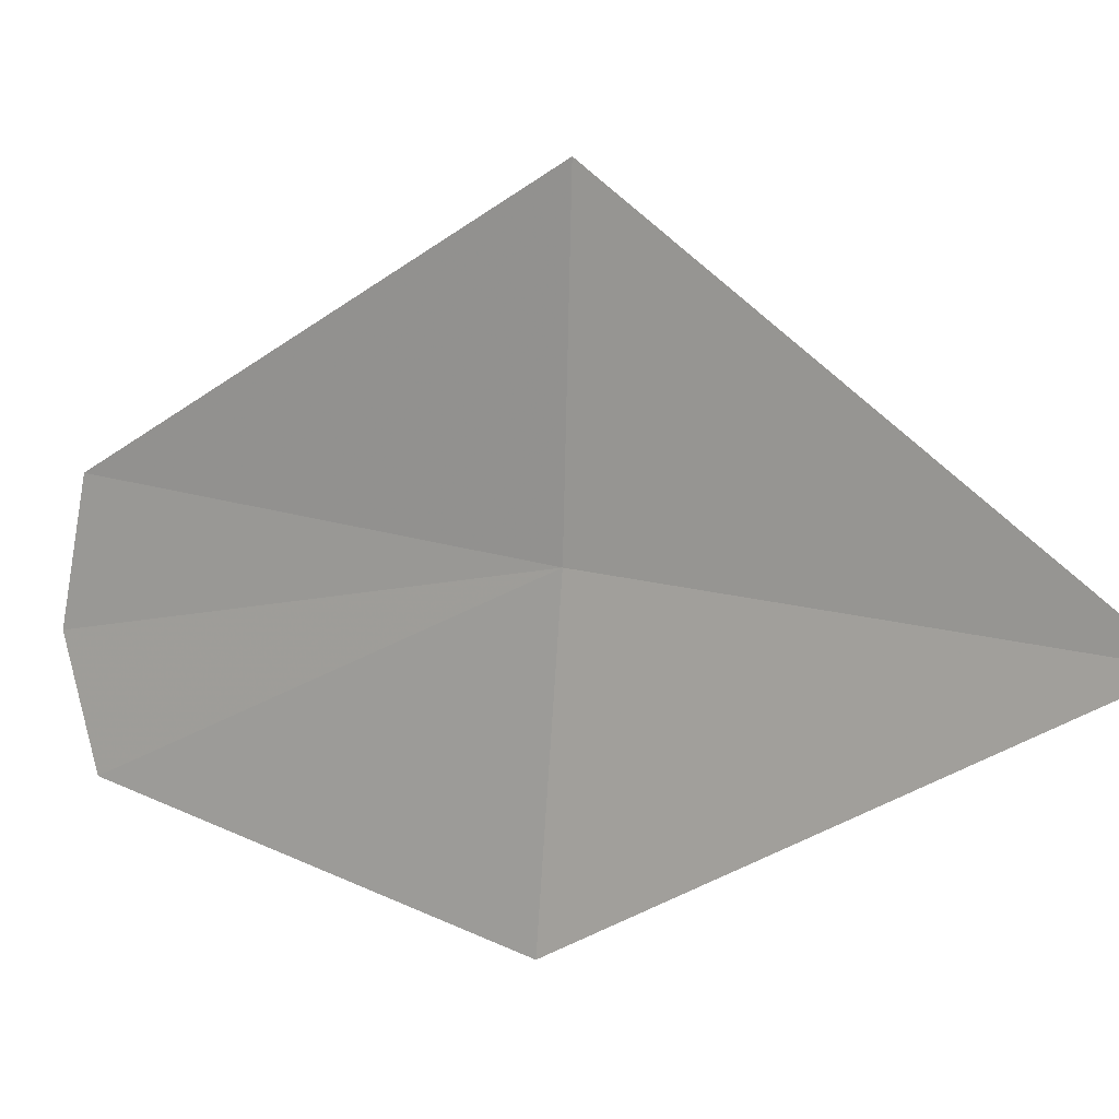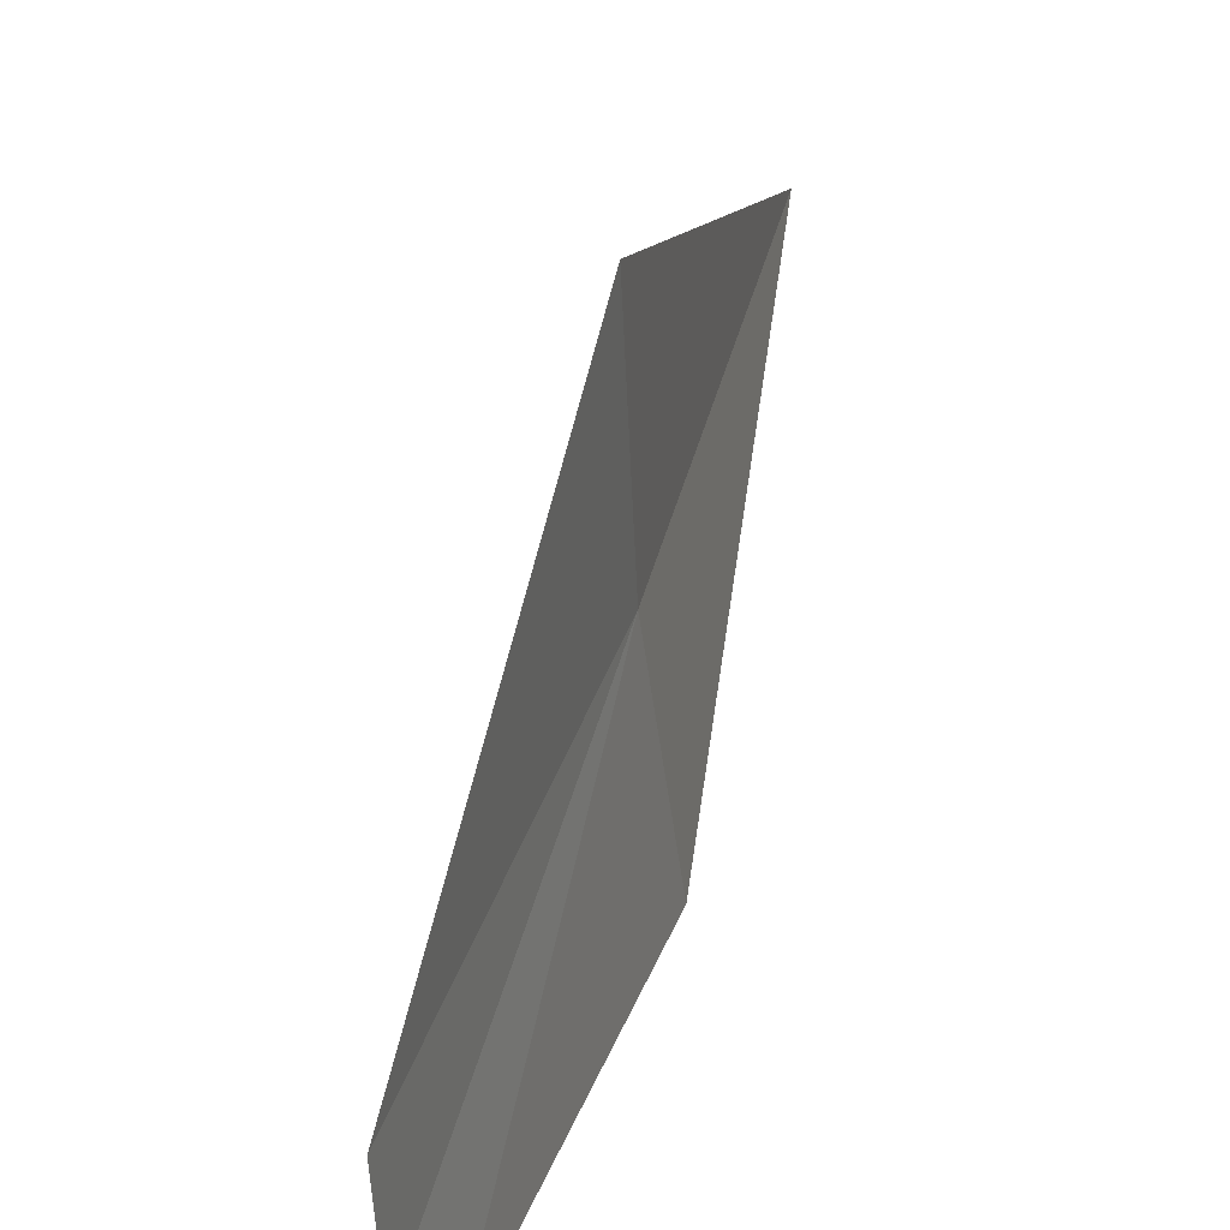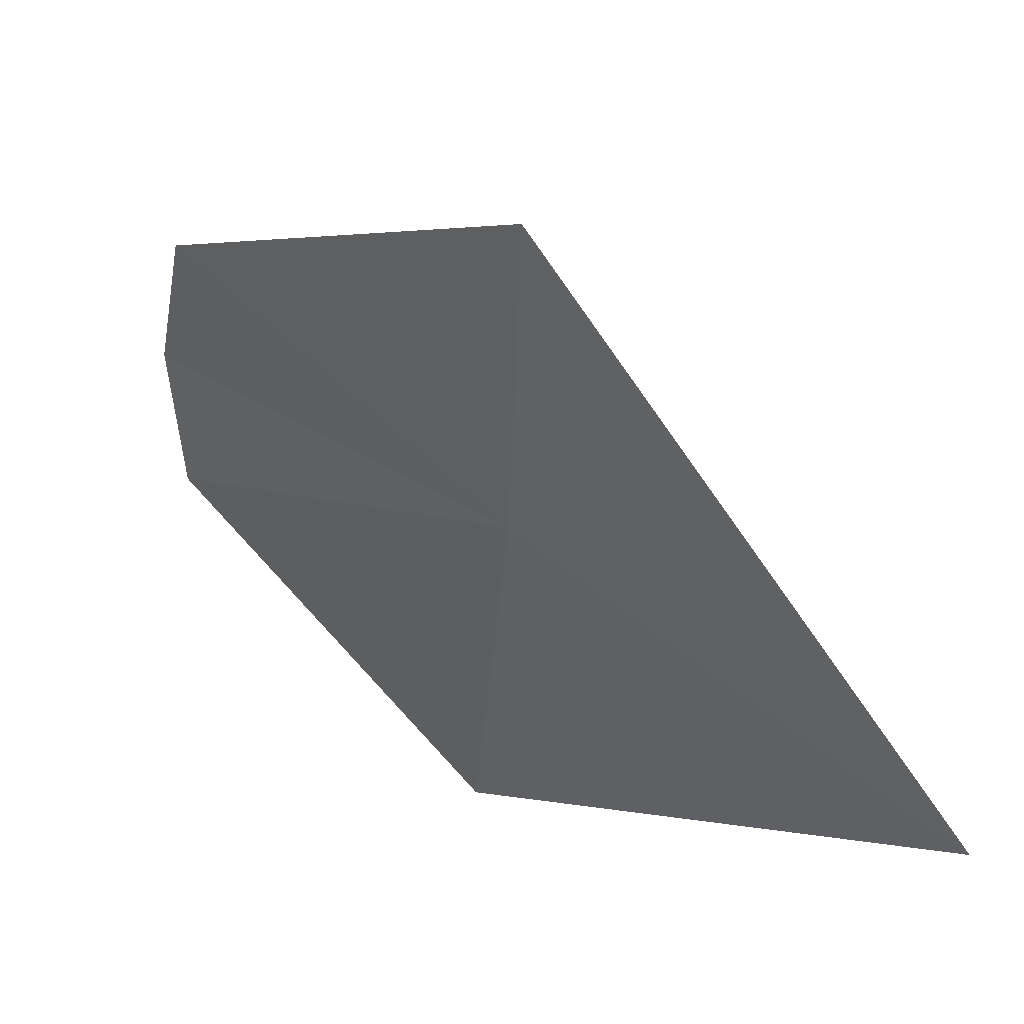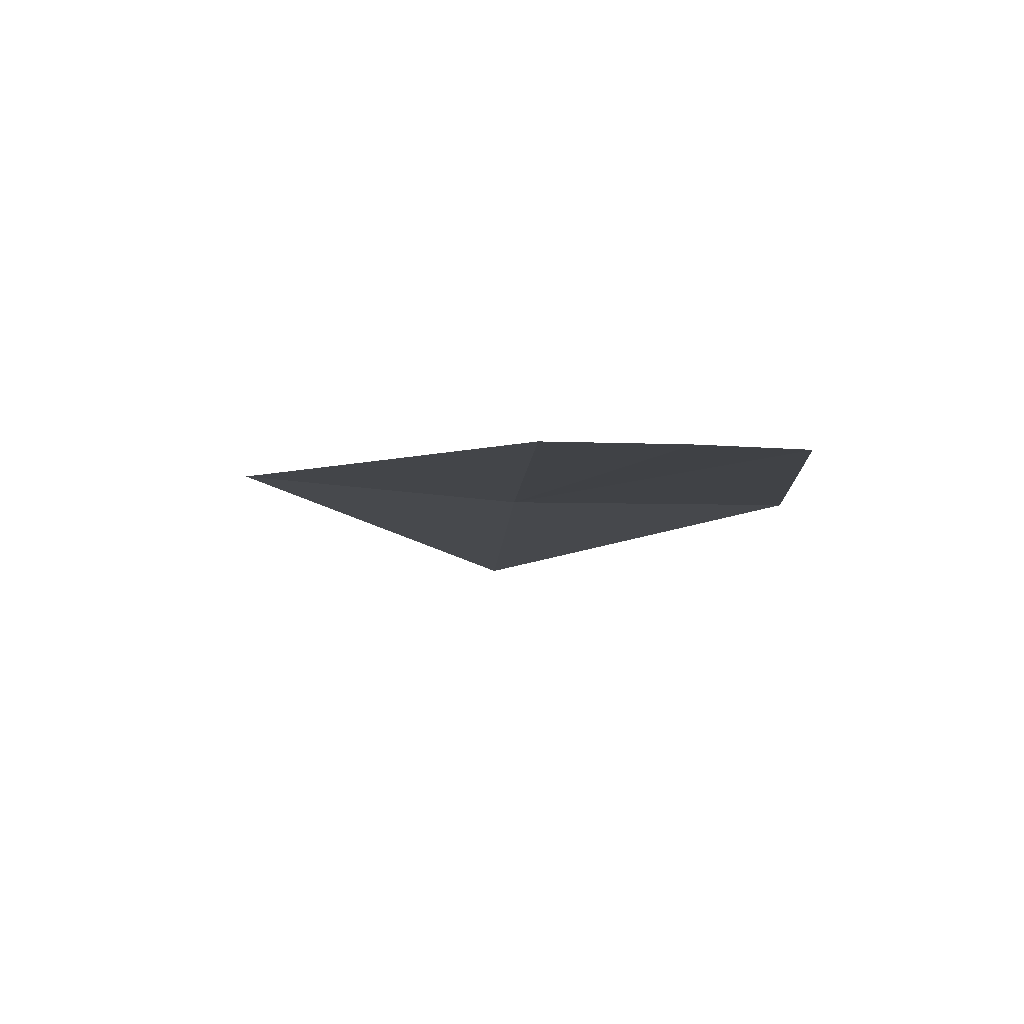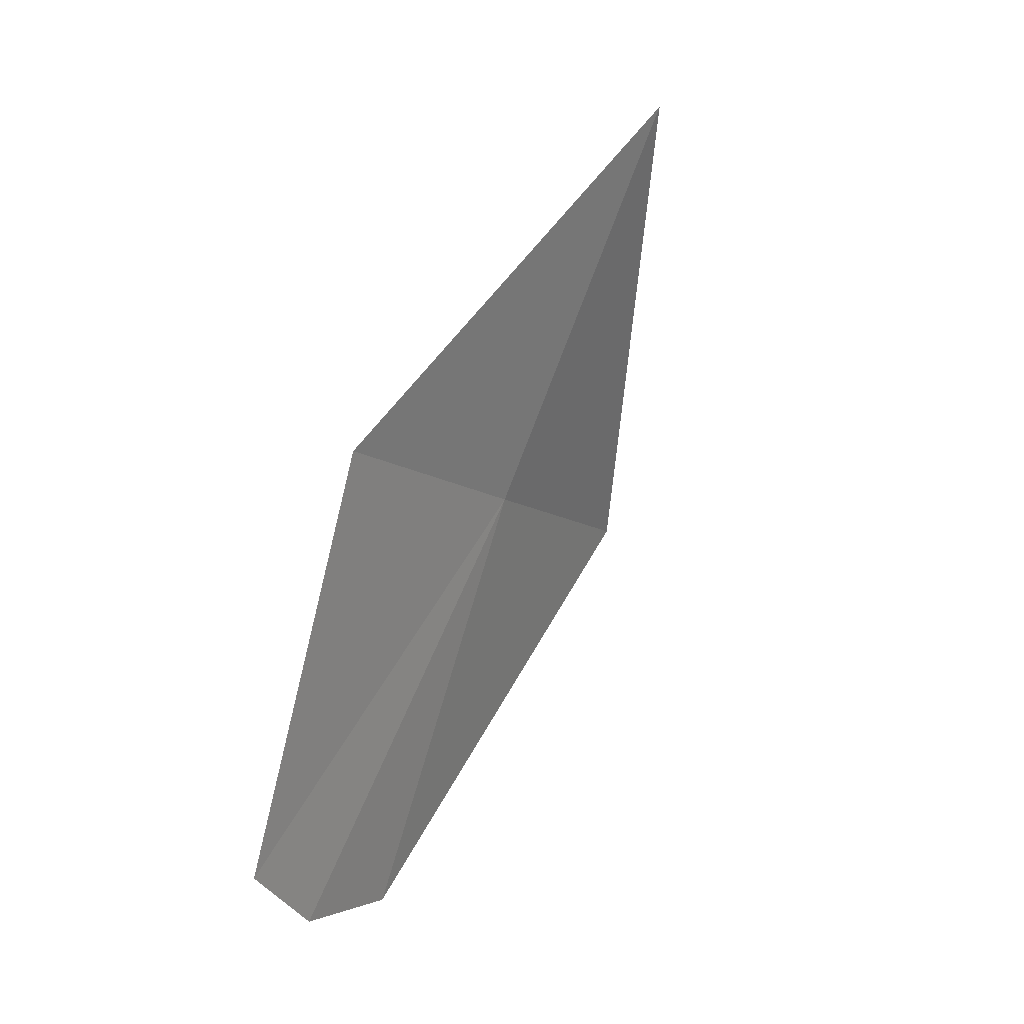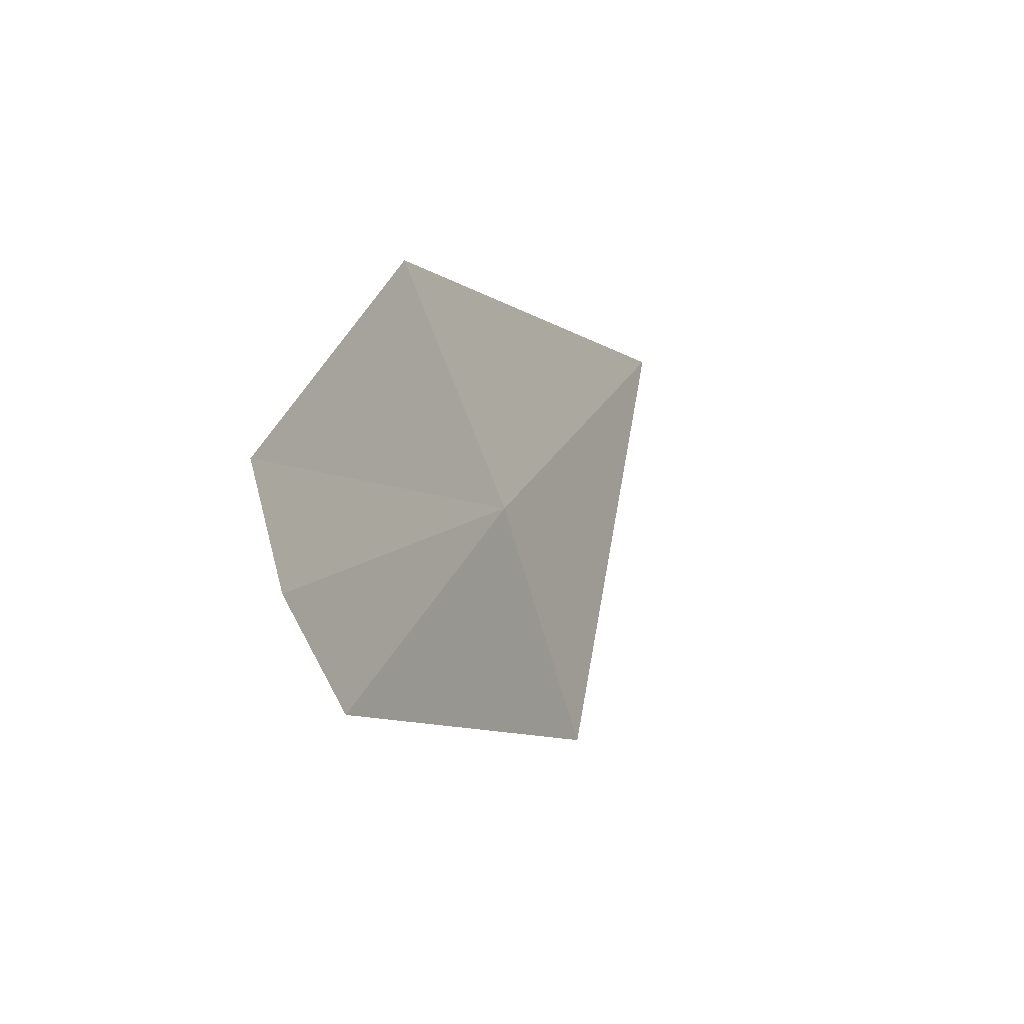
<metadata>
{"format":"obj","ext":"obj","renderer":"f3d","projection":"perspective","resolution":1024,"background":"white","views":[{"elev":17.2,"azim":-37.9,"up":"+Y"},{"elev":45.8,"azim":-141.7,"up":"+Y"},{"elev":44.2,"azim":-21.2,"up":"+Y"},{"elev":-78.0,"azim":-98.1,"up":"+Z"},{"elev":-7.1,"azim":22.7,"up":"+Z"},{"elev":-69.4,"azim":14.1,"up":"+Z"}]}
</metadata>
<code>
v -19.49 13.25 24.48
v -19.58 13.12 24.27
v -19.57 13.18 24.24
v -19.48 13.41 24.48
v -19.56 13.25 24.25
v -19.39 13.25 24.71
v -19.5 13.09 24.49
f 1 2 3
f 1 3 5
f 1 7 2
f 1 5 4
f 1 4 6
f 1 6 7

</code>
